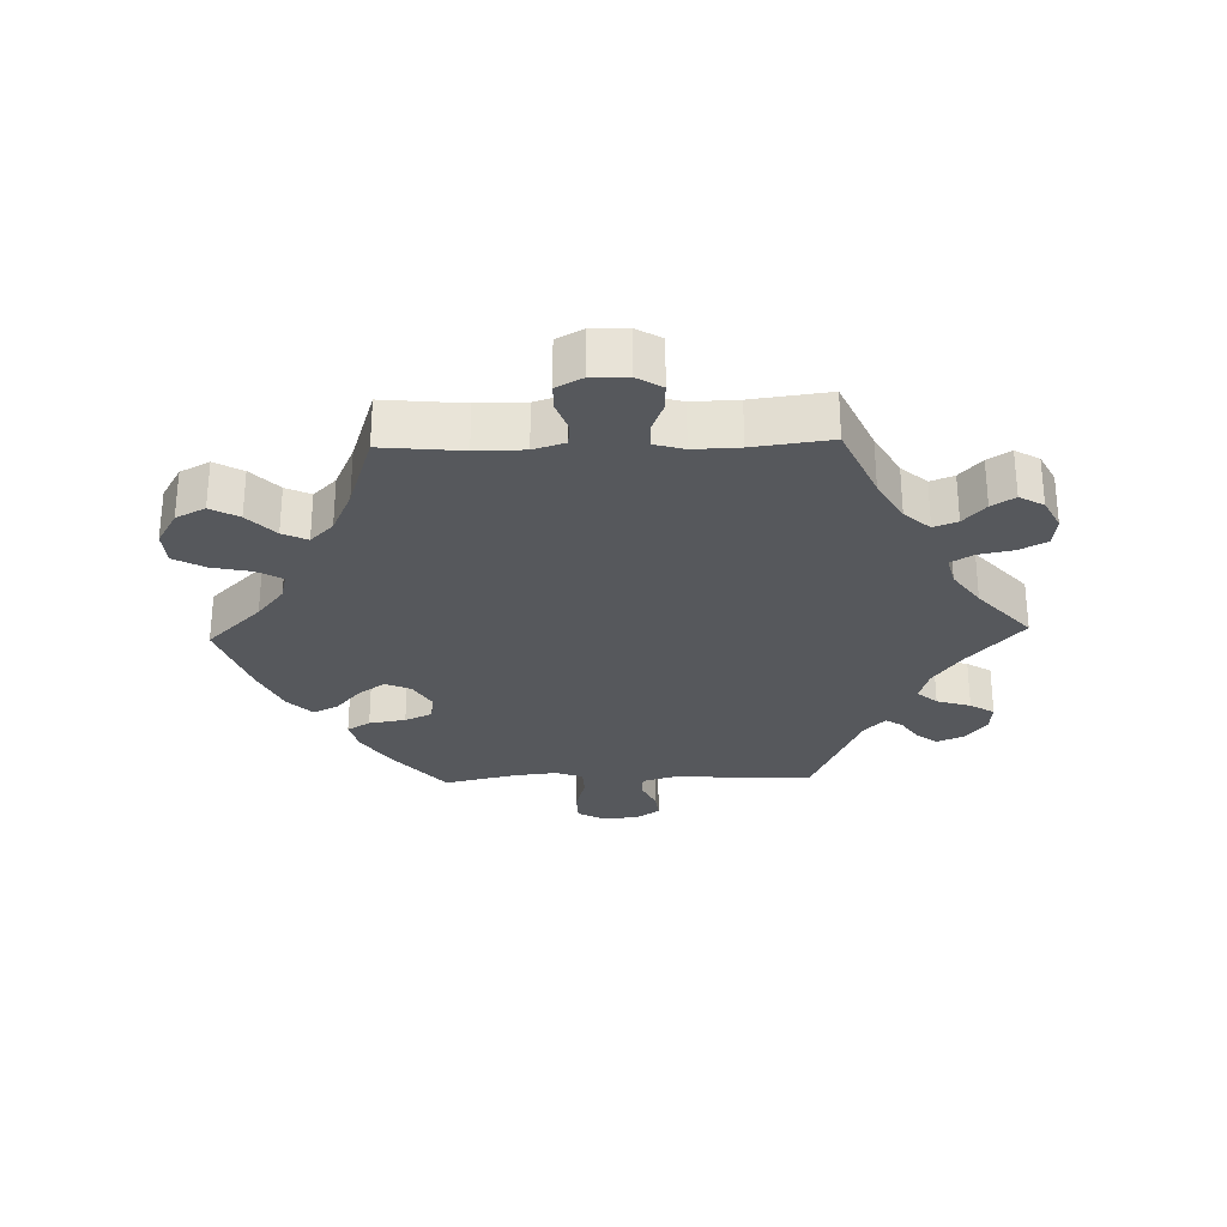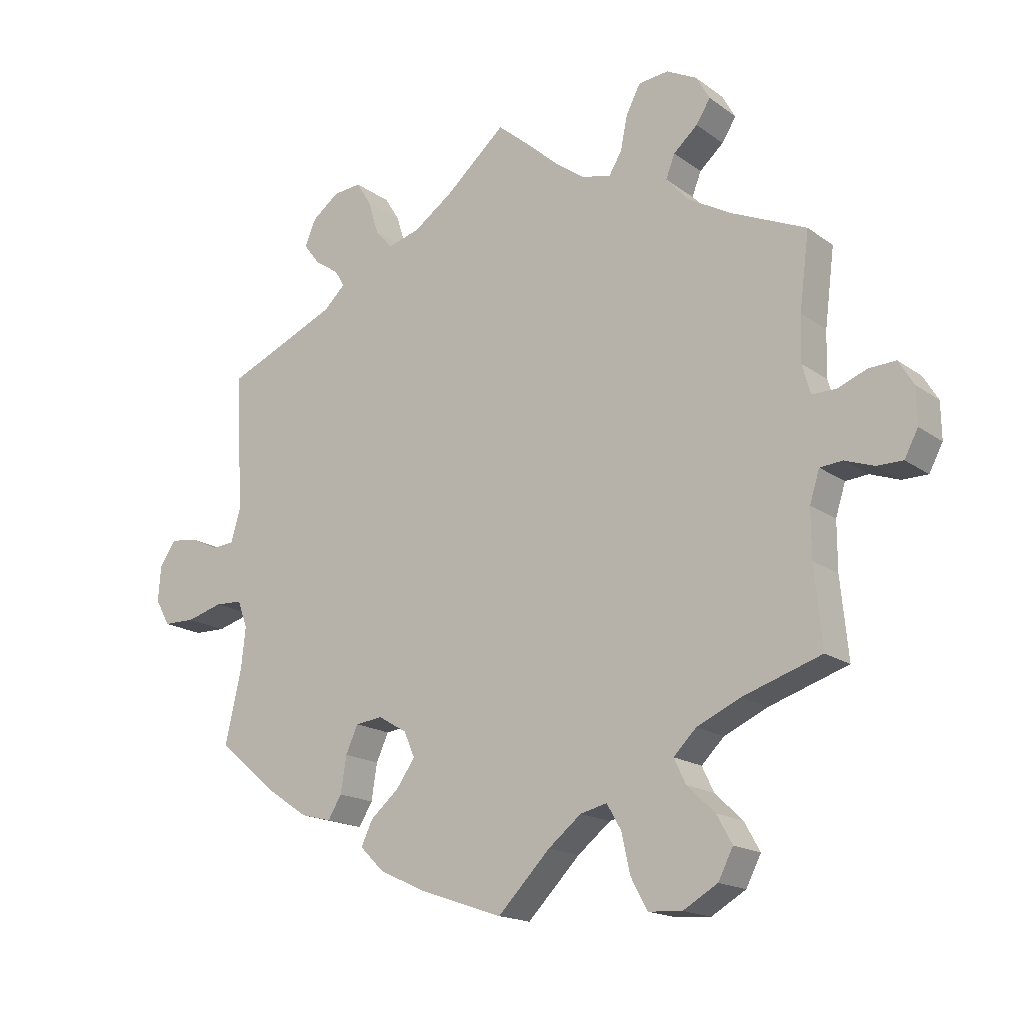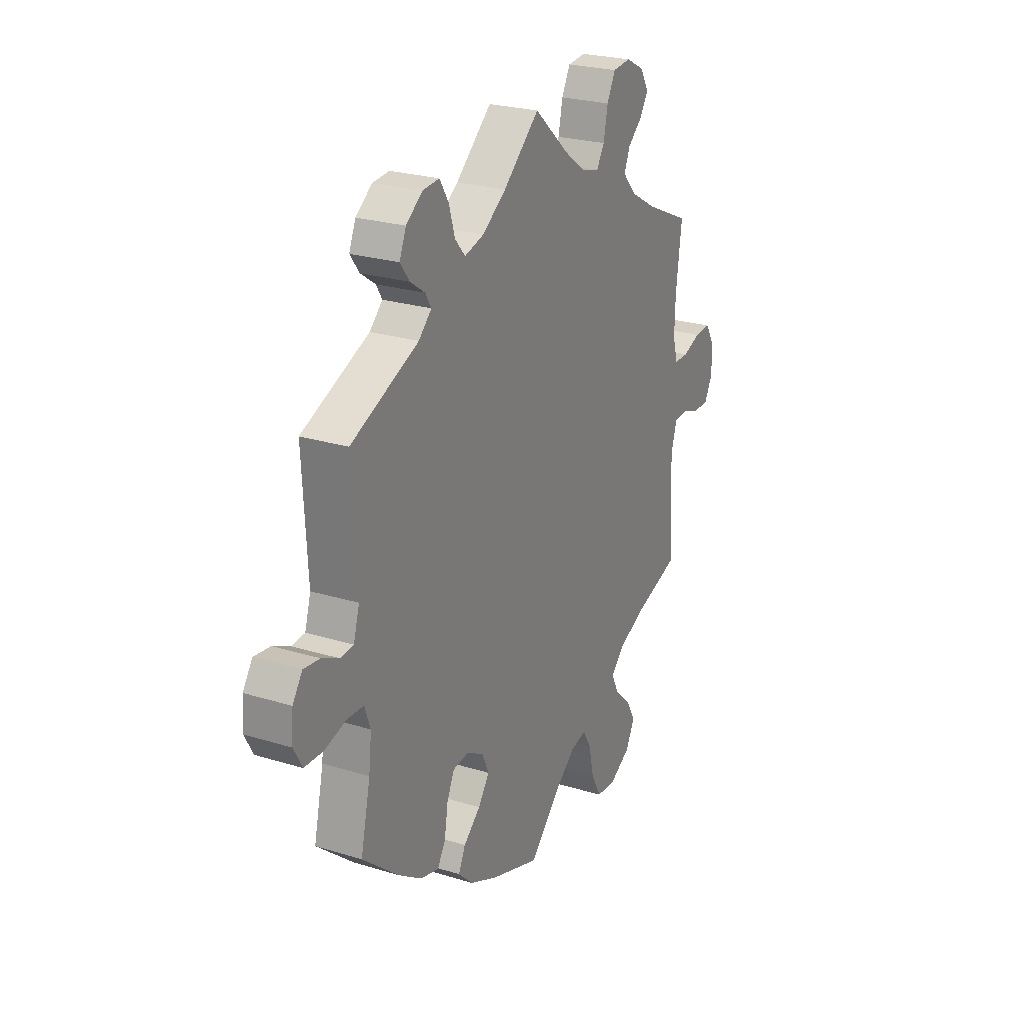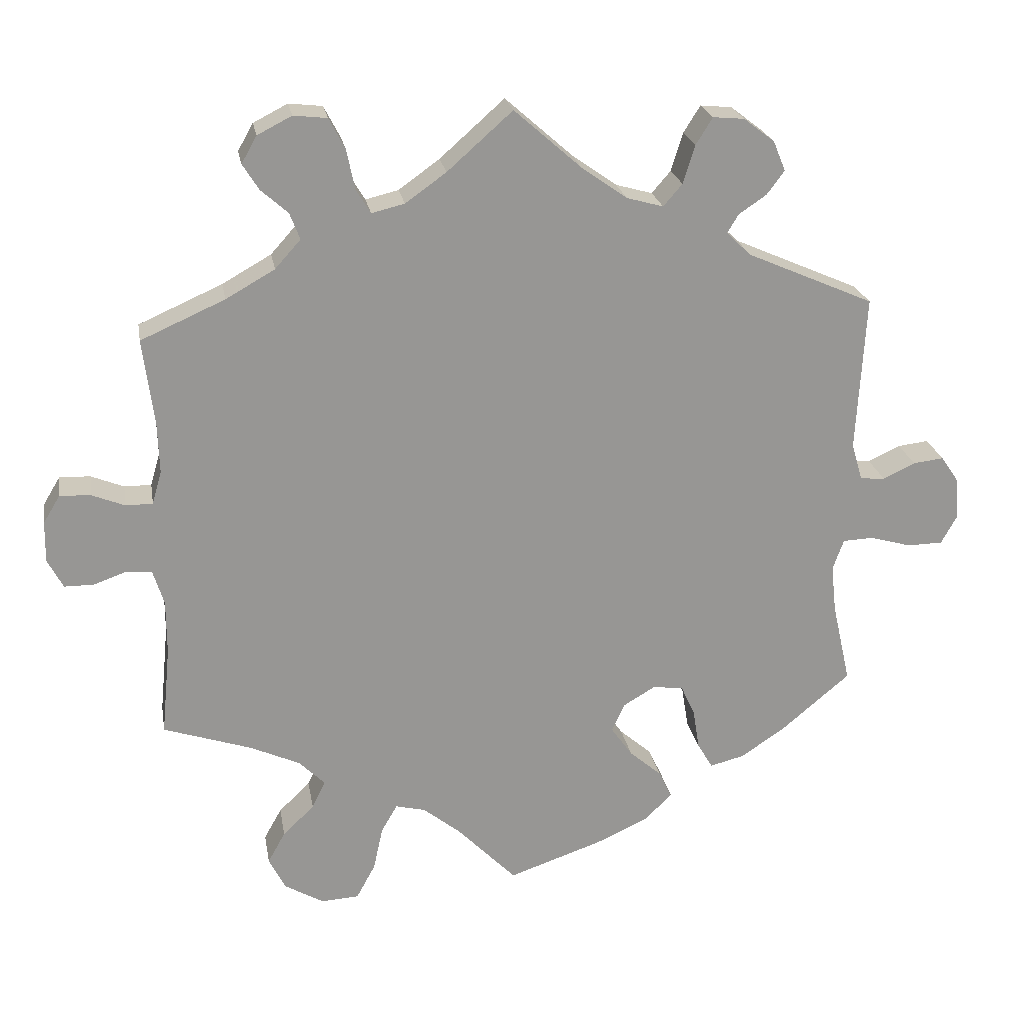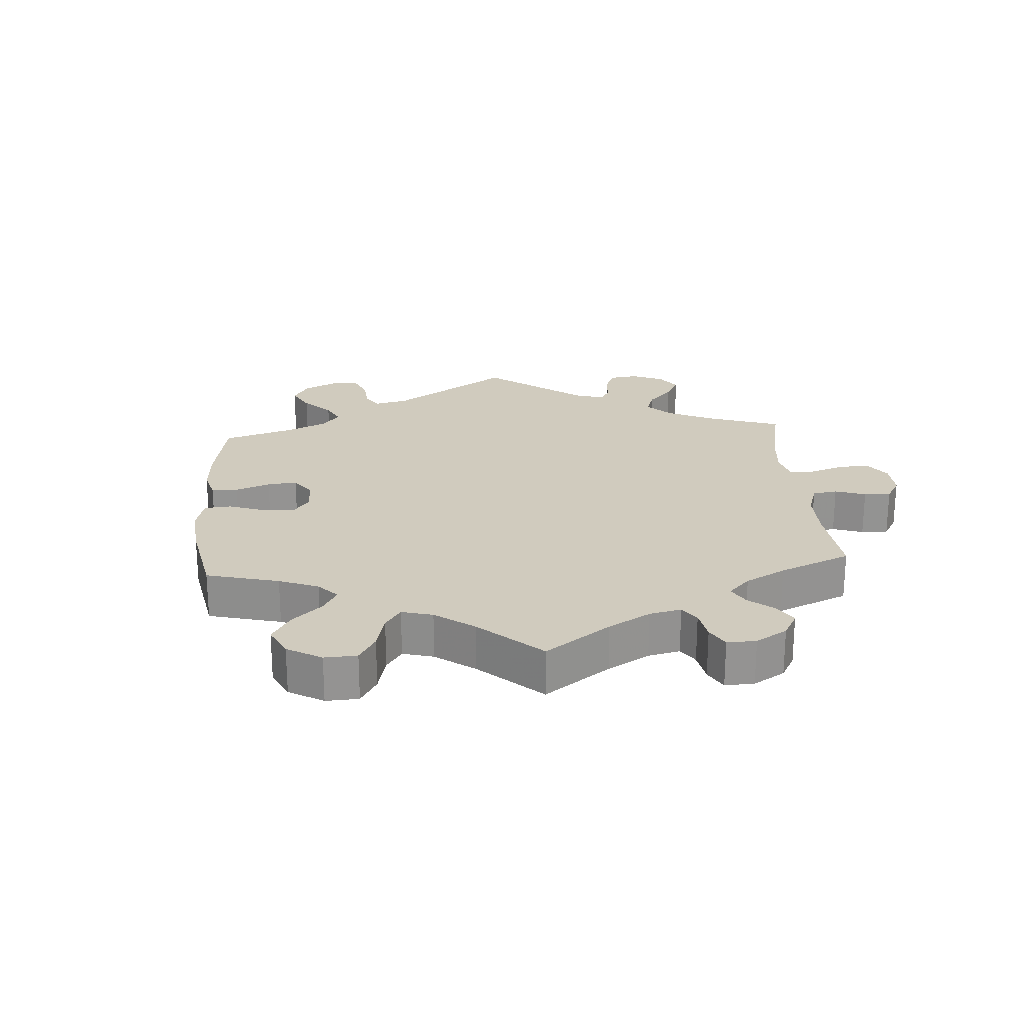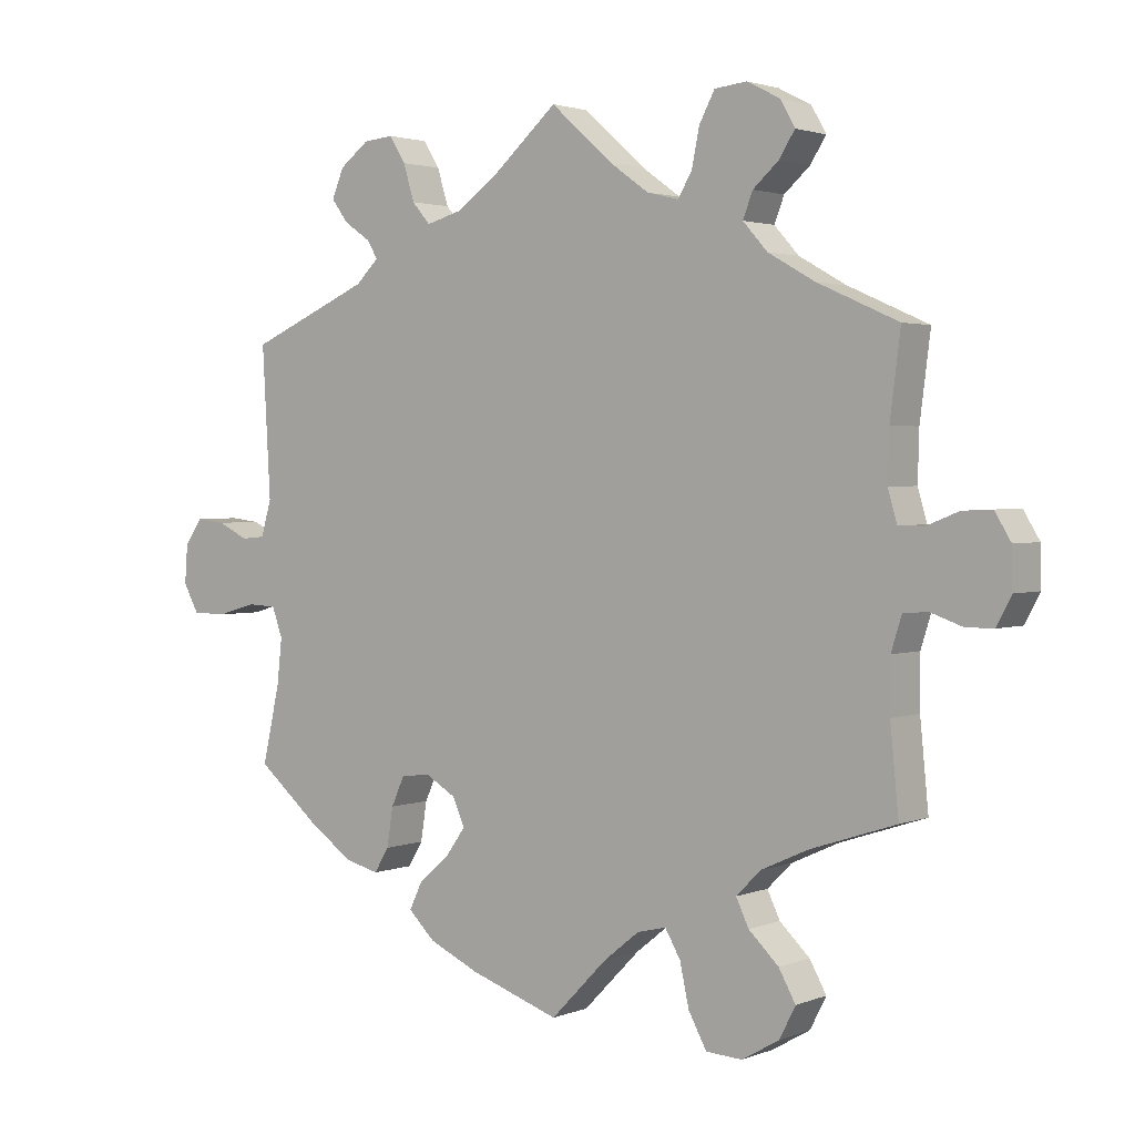
<metadata>
{"format":"obj","ext":"obj","renderer":"f3d","projection":"perspective","resolution":1024,"background":"white","views":[{"elev":-28.3,"azim":-88.2,"up":"+Y"},{"elev":-17.0,"azim":-144.5,"up":"+Z"},{"elev":24.6,"azim":116.9,"up":"+Z"},{"elev":22.5,"azim":-9.7,"up":"+Z"},{"elev":23.6,"azim":-124.1,"up":"+Y"},{"elev":2.3,"azim":-143.1,"up":"+Z"}]}
</metadata>
<code>
v 0.489 0.07 0.077
v 0.504 0.07 0.026
v 0.538 0.07 0.023
v 0.582 0.07 0.044
v 0.624 0.07 0.049
v 0.649 0.07 0.012
v 0.653 0.07 -0.043
v 0.631 0.07 -0.083
v 0.582 0.07 -0.084
v 0.526 0.07 -0.068
v 0.484 0.07 -0.07
v 0.469 0.07 -0.112
v 0.476 0.07 -0.177
v 0.501 0.07 -0.288
v 0.407 0.07 -0.367
v 0.346 0.07 -0.408
v 0.299 0.07 -0.42
v 0.278 0.07 -0.385
v 0.269 0.07 -0.329
v 0.25 0.07 -0.287
v 0.208 0.07 -0.282
v 0.164 0.07 -0.308
v 0.147 0.07 -0.347
v 0.176 0.07 -0.388
v 0.22 0.07 -0.426
v 0.238 0.07 -0.464
v 0.2 0.07 -0.501
v 0.128 0.07 -0.534
v 0 0.07 -0.578
v -0.081 0.07 -0.495
v -0.132 0.07 -0.454
v -0.173 0.07 -0.444
v -0.195 0.07 -0.482
v -0.208 0.07 -0.542
v -0.234 0.07 -0.59
v -0.286 0.07 -0.593
v -0.339 0.07 -0.562
v -0.362 0.07 -0.517
v -0.338 0.07 -0.474
v -0.295 0.07 -0.433
v -0.277 0.07 -0.395
v -0.312 0.07 -0.36
v -0.38 0.07 -0.329
v -0.501 0.07 -0.289
v -0.489 0.07 -0.167
v -0.489 0.07 -0.093
v -0.504 0.07 -0.045
v -0.539 0.07 -0.042
v -0.584 0.07 -0.058
v -0.624 0.07 -0.058
v -0.645 0.07 -0.018
v -0.644 0.07 0.038
v -0.621 0.07 0.076
v -0.579 0.07 0.074
v -0.534 0.07 0.056
v -0.497 0.07 0.056
v -0.484 0.07 0.101
v -0.486 0.07 0.171
v -0.501 0.07 0.289
v -0.386 0.07 0.34
v -0.319 0.07 0.378
v -0.284 0.07 0.417
v -0.298 0.07 0.453
v -0.335 0.07 0.486
v -0.357 0.07 0.521
v -0.336 0.07 0.558
v -0.289 0.07 0.582
v -0.243 0.07 0.577
v -0.221 0.07 0.535
v -0.21 0.07 0.481
v -0.19 0.07 0.448
v -0.145 0.07 0.459
v -0.089 0.07 0.499
v 0 0.07 0.578
v 0.093 0.07 0.496
v 0.154 0.07 0.453
v 0.204 0.07 0.439
v 0.23 0.07 0.469
v 0.246 0.07 0.521
v 0.269 0.07 0.558
v 0.312 0.07 0.554
v 0.354 0.07 0.522
v 0.371 0.07 0.481
v 0.347 0.07 0.449
v 0.309 0.07 0.423
v 0.294 0.07 0.398
v 0.327 0.07 0.366
v 0.501 0.07 0.29
v 0.489 0 0.077
v 0.504 0 0.026
v 0.538 0 0.023
v 0.582 0 0.044
v 0.624 0 0.049
v 0.649 0 0.012
v 0.653 0 -0.043
v 0.631 0 -0.083
v 0.582 0 -0.084
v 0.526 0 -0.068
v 0.484 0 -0.07
v 0.469 0 -0.112
v 0.476 0 -0.177
v 0.501 0 -0.288
v 0.407 0 -0.367
v 0.346 0 -0.408
v 0.299 0 -0.42
v 0.278 0 -0.385
v 0.269 0 -0.329
v 0.25 0 -0.287
v 0.208 0 -0.282
v 0.164 0 -0.308
v 0.147 0 -0.347
v 0.176 0 -0.388
v 0.22 0 -0.426
v 0.238 0 -0.464
v 0.2 0 -0.501
v 0.128 0 -0.534
v 0 0 -0.578
v -0.081 0 -0.495
v -0.132 0 -0.454
v -0.173 0 -0.444
v -0.195 0 -0.482
v -0.208 0 -0.542
v -0.234 0 -0.59
v -0.286 0 -0.593
v -0.339 0 -0.562
v -0.362 0 -0.517
v -0.338 0 -0.474
v -0.295 0 -0.433
v -0.277 0 -0.395
v -0.312 0 -0.36
v -0.38 0 -0.329
v -0.501 0 -0.289
v -0.489 0 -0.167
v -0.489 0 -0.093
v -0.504 0 -0.045
v -0.539 0 -0.042
v -0.584 0 -0.058
v -0.624 0 -0.058
v -0.645 0 -0.018
v -0.644 0 0.038
v -0.621 0 0.076
v -0.579 0 0.074
v -0.534 0 0.056
v -0.497 0 0.056
v -0.484 0 0.101
v -0.486 0 0.171
v -0.501 0 0.289
v -0.386 0 0.34
v -0.319 0 0.378
v -0.284 0 0.417
v -0.298 0 0.453
v -0.335 0 0.486
v -0.357 0 0.521
v -0.336 0 0.558
v -0.289 0 0.582
v -0.243 0 0.577
v -0.221 0 0.535
v -0.21 0 0.481
v -0.19 0 0.448
v -0.145 0 0.459
v -0.089 0 0.499
v 0 0 0.578
v 0.093 0 0.496
v 0.154 0 0.453
v 0.204 0 0.439
v 0.23 0 0.469
v 0.246 0 0.521
v 0.269 0 0.558
v 0.312 0 0.554
v 0.354 0 0.522
v 0.371 0 0.481
v 0.347 0 0.449
v 0.309 0 0.423
v 0.294 0 0.398
v 0.327 0 0.366
v 0.501 0 0.29
f 87 88 1
f 86 87 1 2
f 82 83 84 85
f 82 85 86
f 81 82 86
f 78 79 80 81
f 77 78 81 86
f 76 77 86 2
f 73 74 75
f 72 73 75 76
f 71 72 76 2
f 67 68 69 70
f 67 70 71
f 66 67 71
f 63 64 65 66
f 62 63 66 71
f 61 62 71 2
f 58 59 60
f 57 58 60 61
f 56 57 61 2
f 52 53 54 55
f 48 49 50 51
f 47 48 51 52
f 43 44 45
f 42 43 45 46
f 41 42 46 47
f 37 38 39 40
f 37 40 41
f 36 37 41
f 33 34 35 36
f 32 33 36 41
f 31 32 41 47
f 27 28 29 30
f 27 30 31 47
f 24 25 26 27
f 23 24 27 47
f 16 17 18 19
f 16 19 20
f 13 14 15 16
f 12 13 16 20
f 11 12 20 21
f 7 8 9 10
f 7 10 11
f 6 7 11
f 3 4 5 6
f 3 6 11
f 22 23 47 52
f 22 52 55 56
f 11 21 22 56
f 2 3 11 56
f 89 176 175
f 90 89 175 174
f 173 172 171 170
f 174 173 170
f 174 170 169
f 169 168 167 166
f 174 169 166 165
f 90 174 165 164
f 163 162 161
f 164 163 161 160
f 90 164 160 159
f 158 157 156 155
f 159 158 155
f 159 155 154
f 154 153 152 151
f 159 154 151 150
f 90 159 150 149
f 148 147 146
f 149 148 146 145
f 90 149 145 144
f 143 142 141 140
f 139 138 137 136
f 140 139 136 135
f 133 132 131
f 134 133 131 130
f 135 134 130 129
f 128 127 126 125
f 129 128 125
f 129 125 124
f 124 123 122 121
f 129 124 121 120
f 135 129 120 119
f 118 117 116 115
f 135 119 118 115
f 115 114 113 112
f 135 115 112 111
f 107 106 105 104
f 108 107 104
f 104 103 102 101
f 108 104 101 100
f 109 108 100 99
f 98 97 96 95
f 99 98 95
f 99 95 94
f 94 93 92 91
f 99 94 91
f 140 135 111 110
f 144 143 140 110
f 144 110 109 99
f 144 99 91 90
f 1 89 90 2
f 2 90 91 3
f 3 91 92 4
f 4 92 93 5
f 5 93 94 6
f 6 94 95 7
f 7 95 96 8
f 8 96 97 9
f 9 97 98 10
f 10 98 99 11
f 11 99 100 12
f 12 100 101 13
f 13 101 102 14
f 14 102 103 15
f 15 103 104 16
f 16 104 105 17
f 17 105 106 18
f 18 106 107 19
f 19 107 108 20
f 20 108 109 21
f 21 109 110 22
f 22 110 111 23
f 23 111 112 24
f 24 112 113 25
f 25 113 114 26
f 26 114 115 27
f 27 115 116 28
f 28 116 117 29
f 29 117 118 30
f 30 118 119 31
f 31 119 120 32
f 32 120 121 33
f 33 121 122 34
f 34 122 123 35
f 35 123 124 36
f 36 124 125 37
f 37 125 126 38
f 38 126 127 39
f 39 127 128 40
f 40 128 129 41
f 41 129 130 42
f 42 130 131 43
f 43 131 132 44
f 44 132 133 45
f 45 133 134 46
f 46 134 135 47
f 47 135 136 48
f 48 136 137 49
f 49 137 138 50
f 50 138 139 51
f 51 139 140 52
f 52 140 141 53
f 53 141 142 54
f 54 142 143 55
f 55 143 144 56
f 56 144 145 57
f 57 145 146 58
f 58 146 147 59
f 59 147 148 60
f 60 148 149 61
f 61 149 150 62
f 62 150 151 63
f 63 151 152 64
f 64 152 153 65
f 65 153 154 66
f 66 154 155 67
f 67 155 156 68
f 68 156 157 69
f 69 157 158 70
f 70 158 159 71
f 71 159 160 72
f 72 160 161 73
f 73 161 162 74
f 74 162 163 75
f 75 163 164 76
f 76 164 165 77
f 77 165 166 78
f 78 166 167 79
f 79 167 168 80
f 80 168 169 81
f 81 169 170 82
f 82 170 171 83
f 83 171 172 84
f 84 172 173 85
f 85 173 174 86
f 86 174 175 87
f 87 175 176 88
f 88 176 89 1

</code>
